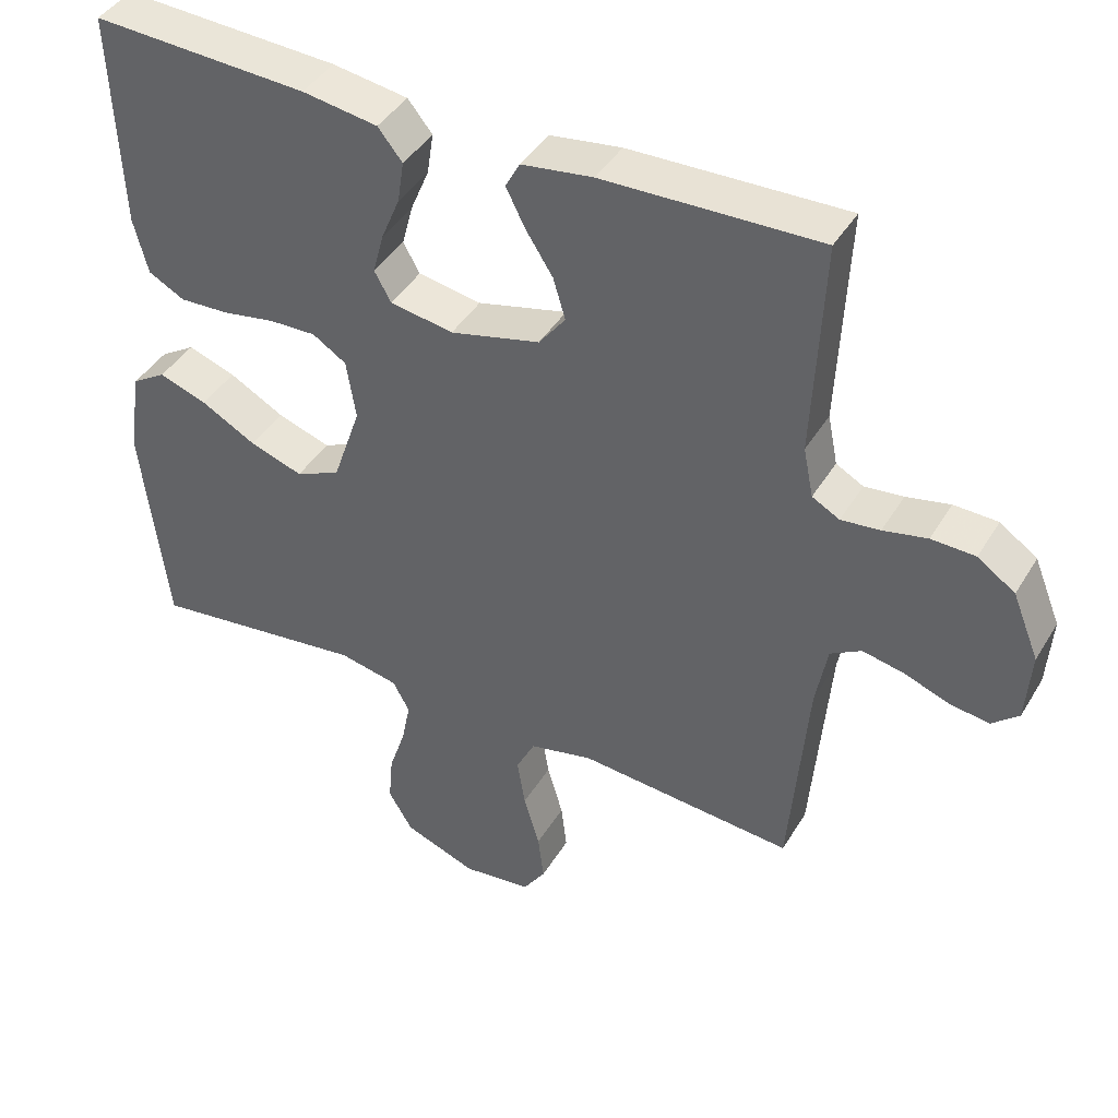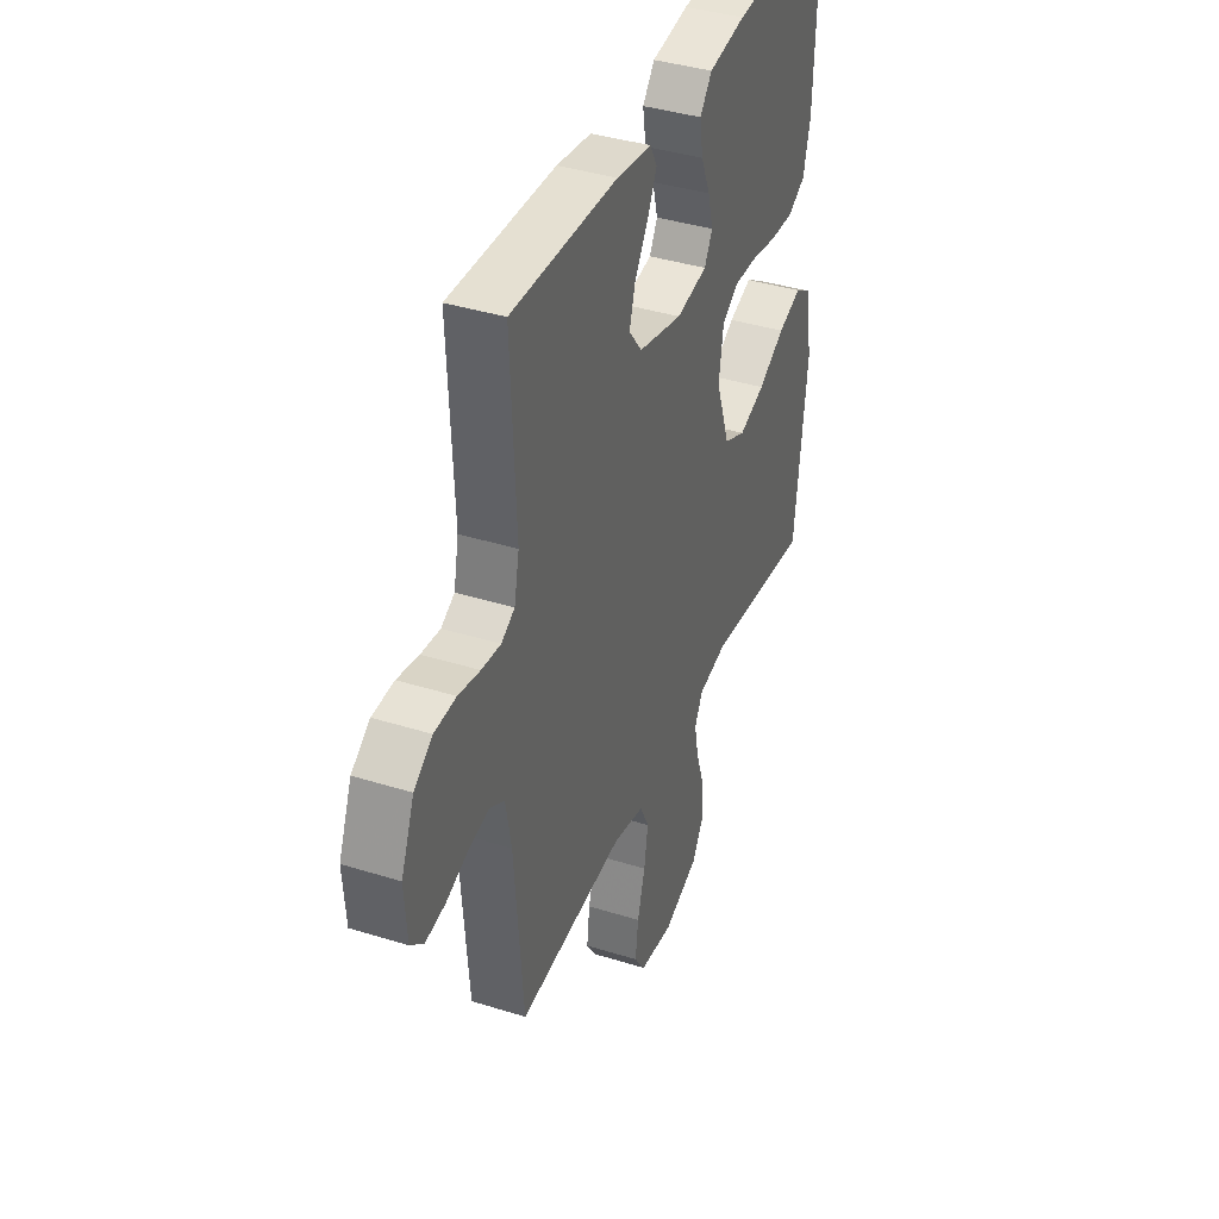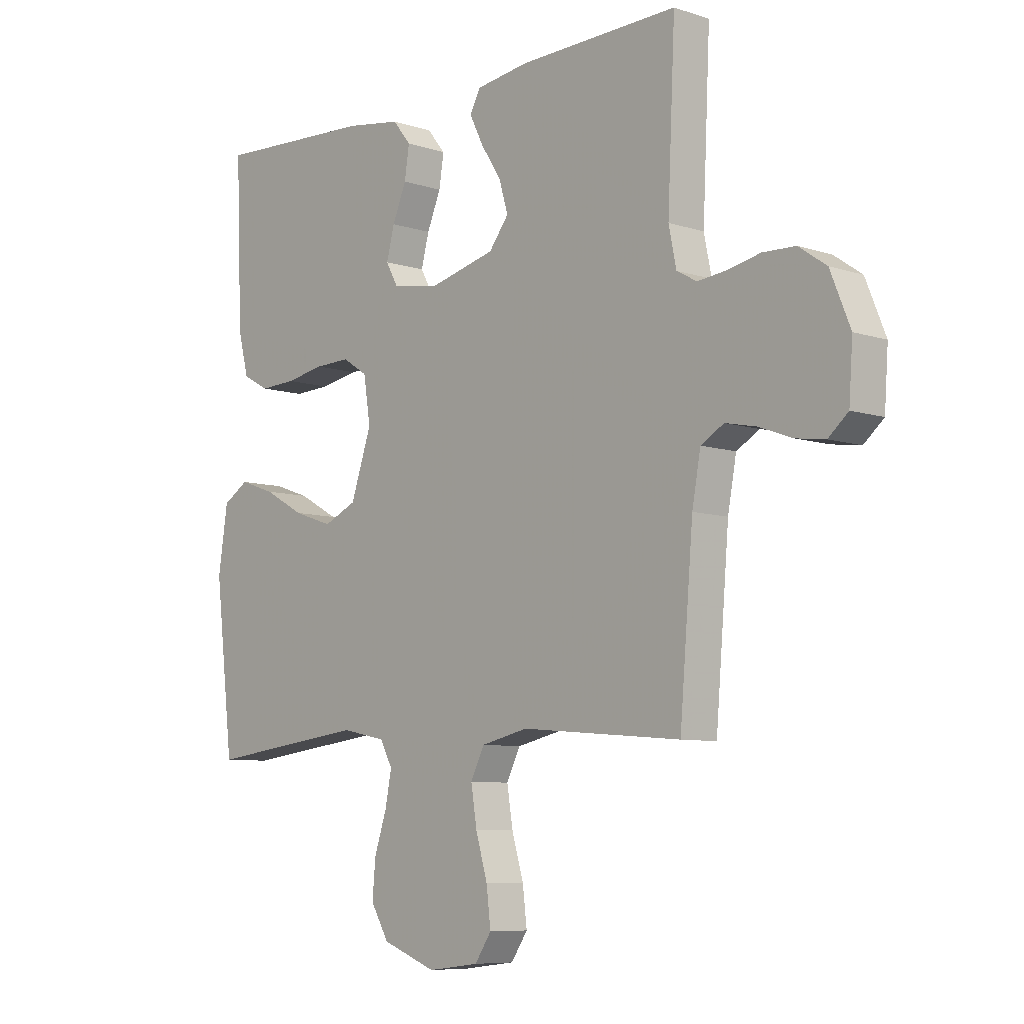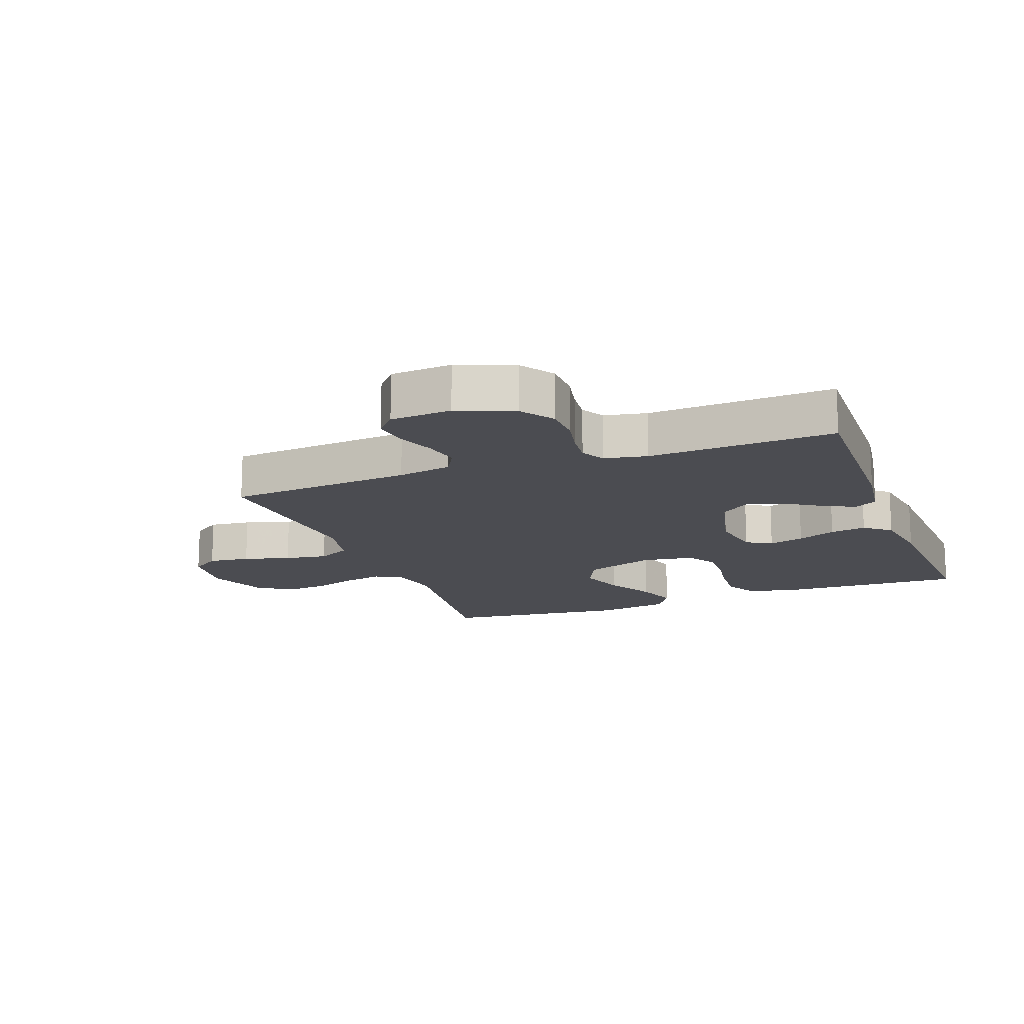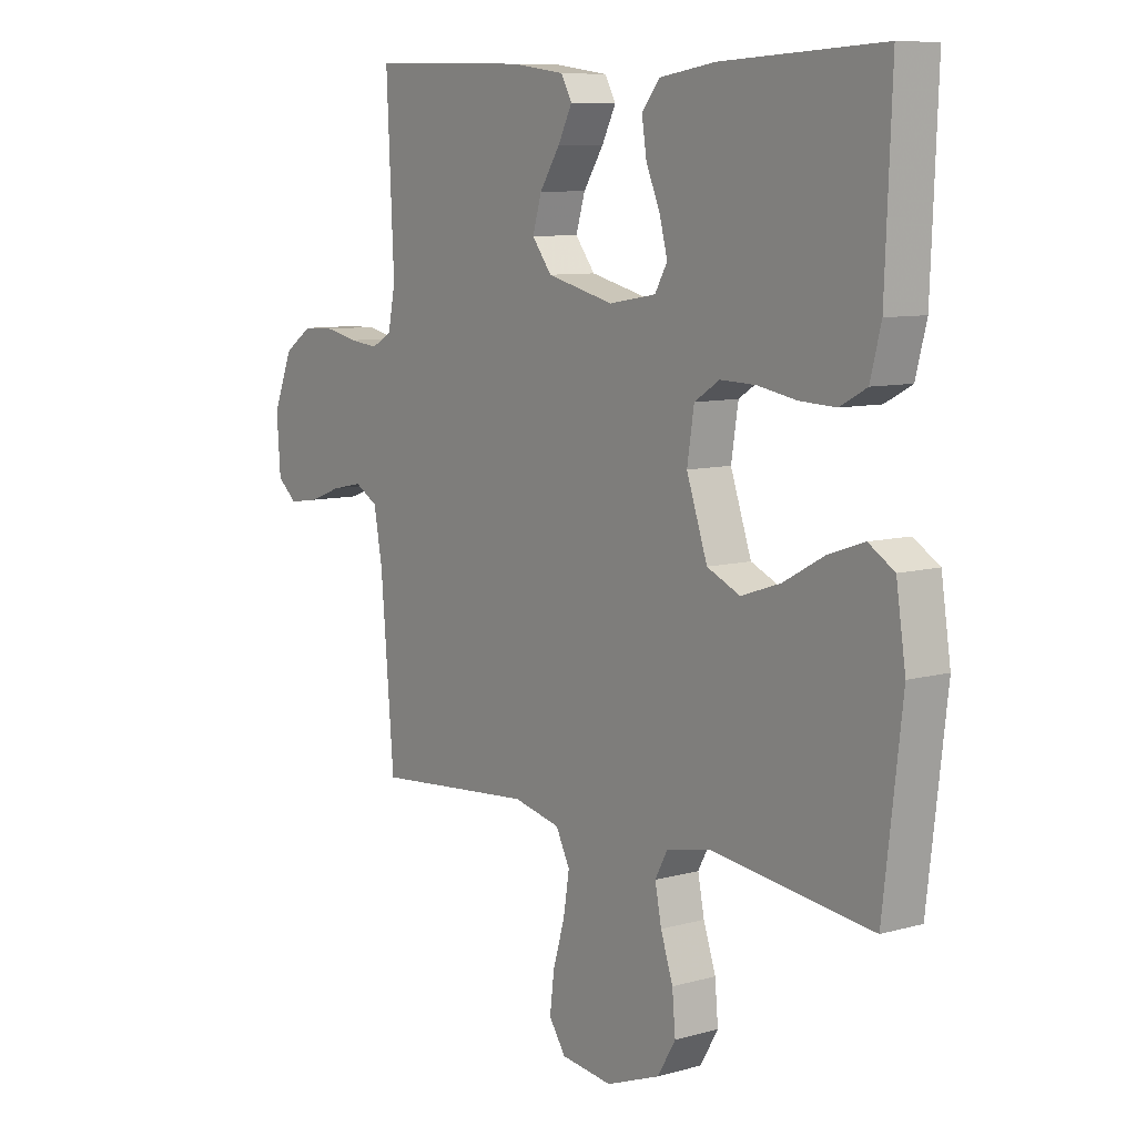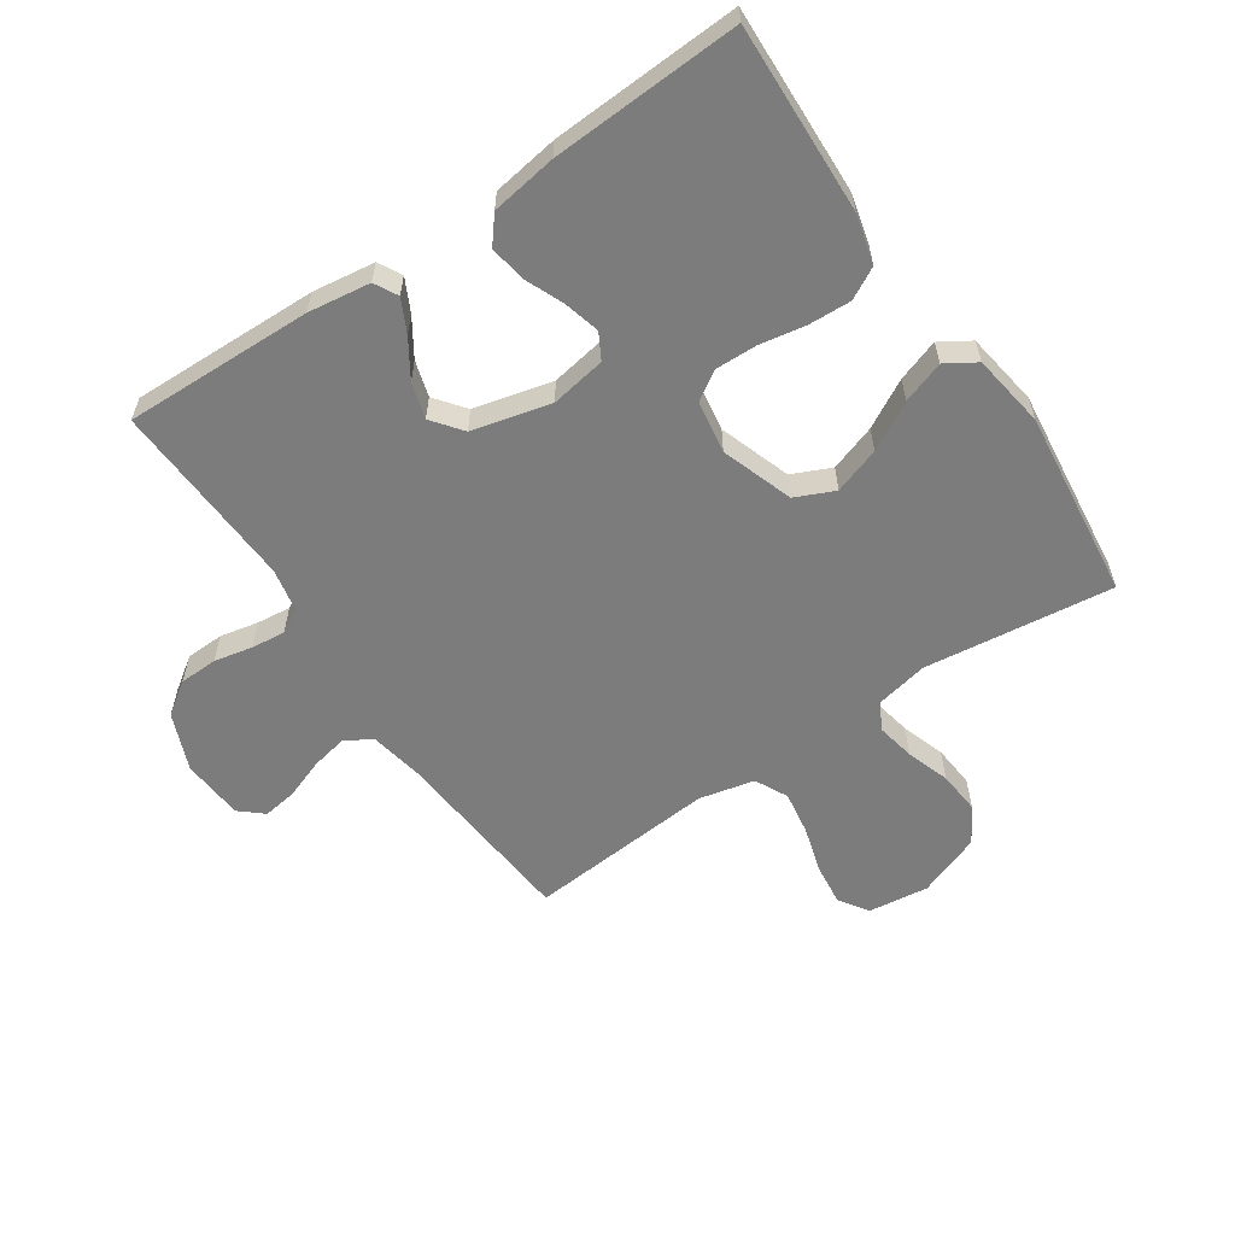
<metadata>
{"format":"obj","ext":"obj","renderer":"f3d","projection":"perspective","resolution":1024,"background":"white","views":[{"elev":42.2,"azim":-151.2,"up":"+Z"},{"elev":39.0,"azim":-68.6,"up":"+Z"},{"elev":-7.7,"azim":-132.6,"up":"+Z"},{"elev":-15.3,"azim":-69.4,"up":"+Y"},{"elev":8.6,"azim":52.9,"up":"+Z"},{"elev":-58.8,"azim":34.1,"up":"+Y"}]}
</metadata>
<code>
v -0.5 0.07 0.5
v -0.2 0.07 0.492
v -0.101 0.07 0.478
v -0.081 0.07 0.441
v -0.107 0.07 0.389
v -0.145 0.07 0.33
v -0.162 0.07 0.273
v -0.125 0.07 0.225
v 0 0.07 0.194
v 0.088 0.07 0.209
v 0.111 0.07 0.25
v 0.096 0.07 0.307
v 0.07 0.07 0.369
v 0.061 0.07 0.427
v 0.095 0.07 0.469
v 0.2 0.07 0.485
v 0.5 0.07 0.5
v 0.488 0.07 0.2
v 0.468 0.07 0.122
v 0.418 0.07 0.095
v 0.35 0.07 0.098
v 0.277 0.07 0.111
v 0.211 0.07 0.113
v 0.164 0.07 0.083
v 0.151 0.07 0
v 0.19 0.07 -0.114
v 0.252 0.07 -0.142
v 0.326 0.07 -0.117
v 0.402 0.07 -0.075
v 0.469 0.07 -0.052
v 0.517 0.07 -0.082
v 0.535 0.07 -0.2
v 0.5 0.07 -0.5
v 0.2 0.07 -0.463
v 0.117 0.07 -0.48
v 0.094 0.07 -0.523
v 0.106 0.07 -0.584
v 0.129 0.07 -0.653
v 0.135 0.07 -0.721
v 0.101 0.07 -0.778
v 0 0.07 -0.816
v -0.096 0.07 -0.804
v -0.127 0.07 -0.758
v -0.119 0.07 -0.691
v -0.097 0.07 -0.616
v -0.086 0.07 -0.547
v -0.112 0.07 -0.495
v -0.2 0.07 -0.475
v -0.5 0.07 -0.5
v -0.525 0.07 -0.2
v -0.541 0.07 -0.113
v -0.584 0.07 -0.088
v -0.642 0.07 -0.1
v -0.704 0.07 -0.123
v -0.759 0.07 -0.131
v -0.796 0.07 -0.099
v -0.803 0.07 0
v -0.766 0.07 0.091
v -0.714 0.07 0.127
v -0.653 0.07 0.129
v -0.592 0.07 0.116
v -0.538 0.07 0.11
v -0.5 0.07 0.131
v -0.486 0.07 0.2
v -0.5 0 0.5
v -0.2 0 0.492
v -0.101 0 0.478
v -0.081 0 0.441
v -0.107 0 0.389
v -0.145 0 0.33
v -0.162 0 0.273
v -0.125 0 0.225
v 0 0 0.194
v 0.088 0 0.209
v 0.111 0 0.25
v 0.096 0 0.307
v 0.07 0 0.369
v 0.061 0 0.427
v 0.095 0 0.469
v 0.2 0 0.485
v 0.5 0 0.5
v 0.488 0 0.2
v 0.468 0 0.122
v 0.418 0 0.095
v 0.35 0 0.098
v 0.277 0 0.111
v 0.211 0 0.113
v 0.164 0 0.083
v 0.151 0 0
v 0.19 0 -0.114
v 0.252 0 -0.142
v 0.326 0 -0.117
v 0.402 0 -0.075
v 0.469 0 -0.052
v 0.517 0 -0.082
v 0.535 0 -0.2
v 0.5 0 -0.5
v 0.2 0 -0.463
v 0.117 0 -0.48
v 0.094 0 -0.523
v 0.106 0 -0.584
v 0.129 0 -0.653
v 0.135 0 -0.721
v 0.101 0 -0.778
v 0 0 -0.816
v -0.096 0 -0.804
v -0.127 0 -0.758
v -0.119 0 -0.691
v -0.097 0 -0.616
v -0.086 0 -0.547
v -0.112 0 -0.495
v -0.2 0 -0.475
v -0.5 0 -0.5
v -0.525 0 -0.2
v -0.541 0 -0.113
v -0.584 0 -0.088
v -0.642 0 -0.1
v -0.704 0 -0.123
v -0.759 0 -0.131
v -0.796 0 -0.099
v -0.803 0 0
v -0.766 0 0.091
v -0.714 0 0.127
v -0.653 0 0.129
v -0.592 0 0.116
v -0.538 0 0.11
v -0.5 0 0.131
v -0.486 0 0.2
f 58 59 60 61
f 58 61 62
f 57 58 62
f 56 57 62
f 53 54 55 56
f 52 53 56 62
f 51 52 62 63
f 48 49 50
f 47 48 50 51
f 42 43 44 45
f 42 45 46
f 41 42 46
f 40 41 46
f 37 38 39 40
f 36 37 40 46
f 35 36 46 47
f 31 32 33 34
f 28 29 30 31
f 27 28 31 34
f 26 27 34 35
f 19 20 21 22
f 19 22 23
f 18 19 23
f 17 18 23
f 16 17 23 24
f 12 13 14 15
f 11 12 15 16
f 3 4 5 6
f 3 6 7
f 64 1 2 3
f 64 3 7
f 63 64 7 8
f 51 63 8 9
f 47 51 9 10
f 25 26 35 47
f 25 47 10 11
f 11 16 24 25
f 125 124 123 122
f 126 125 122
f 126 122 121
f 126 121 120
f 120 119 118 117
f 126 120 117 116
f 127 126 116 115
f 114 113 112
f 115 114 112 111
f 109 108 107 106
f 110 109 106
f 110 106 105
f 110 105 104
f 104 103 102 101
f 110 104 101 100
f 111 110 100 99
f 98 97 96 95
f 95 94 93 92
f 98 95 92 91
f 99 98 91 90
f 86 85 84 83
f 87 86 83
f 87 83 82
f 87 82 81
f 88 87 81 80
f 79 78 77 76
f 80 79 76 75
f 70 69 68 67
f 71 70 67
f 67 66 65 128
f 71 67 128
f 72 71 128 127
f 73 72 127 115
f 74 73 115 111
f 111 99 90 89
f 75 74 111 89
f 89 88 80 75
f 1 65 66 2
f 2 66 67 3
f 3 67 68 4
f 4 68 69 5
f 5 69 70 6
f 6 70 71 7
f 7 71 72 8
f 8 72 73 9
f 9 73 74 10
f 10 74 75 11
f 11 75 76 12
f 12 76 77 13
f 13 77 78 14
f 14 78 79 15
f 15 79 80 16
f 16 80 81 17
f 17 81 82 18
f 18 82 83 19
f 19 83 84 20
f 20 84 85 21
f 21 85 86 22
f 22 86 87 23
f 23 87 88 24
f 24 88 89 25
f 25 89 90 26
f 26 90 91 27
f 27 91 92 28
f 28 92 93 29
f 29 93 94 30
f 30 94 95 31
f 31 95 96 32
f 32 96 97 33
f 33 97 98 34
f 34 98 99 35
f 35 99 100 36
f 36 100 101 37
f 37 101 102 38
f 38 102 103 39
f 39 103 104 40
f 40 104 105 41
f 41 105 106 42
f 42 106 107 43
f 43 107 108 44
f 44 108 109 45
f 45 109 110 46
f 46 110 111 47
f 47 111 112 48
f 48 112 113 49
f 49 113 114 50
f 50 114 115 51
f 51 115 116 52
f 52 116 117 53
f 53 117 118 54
f 54 118 119 55
f 55 119 120 56
f 56 120 121 57
f 57 121 122 58
f 58 122 123 59
f 59 123 124 60
f 60 124 125 61
f 61 125 126 62
f 62 126 127 63
f 63 127 128 64
f 64 128 65 1

</code>
